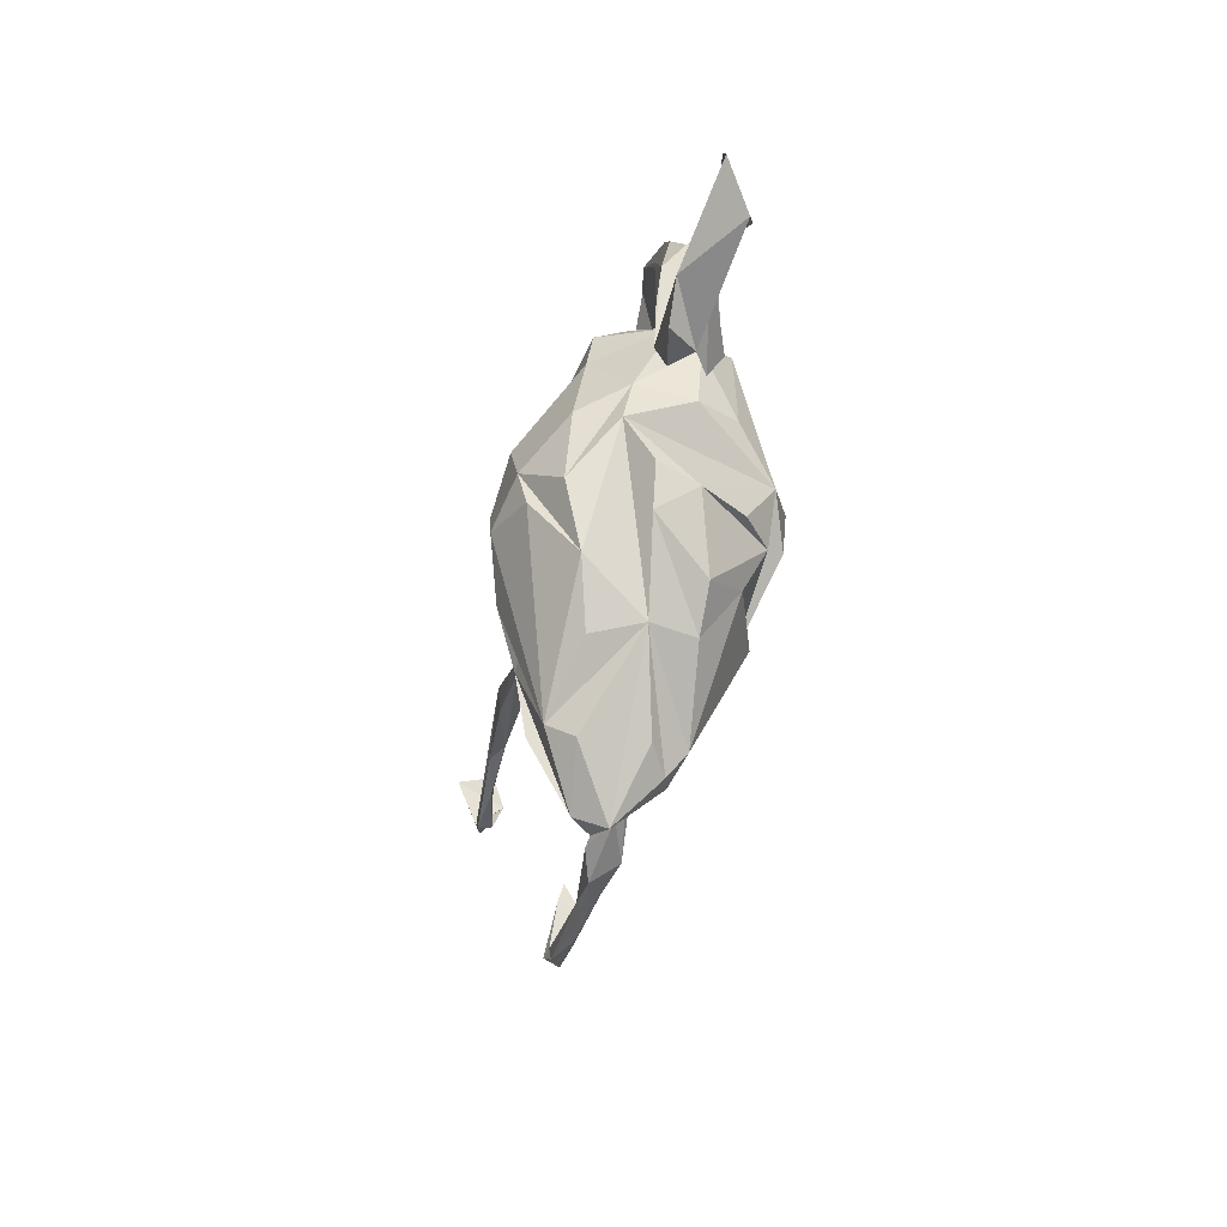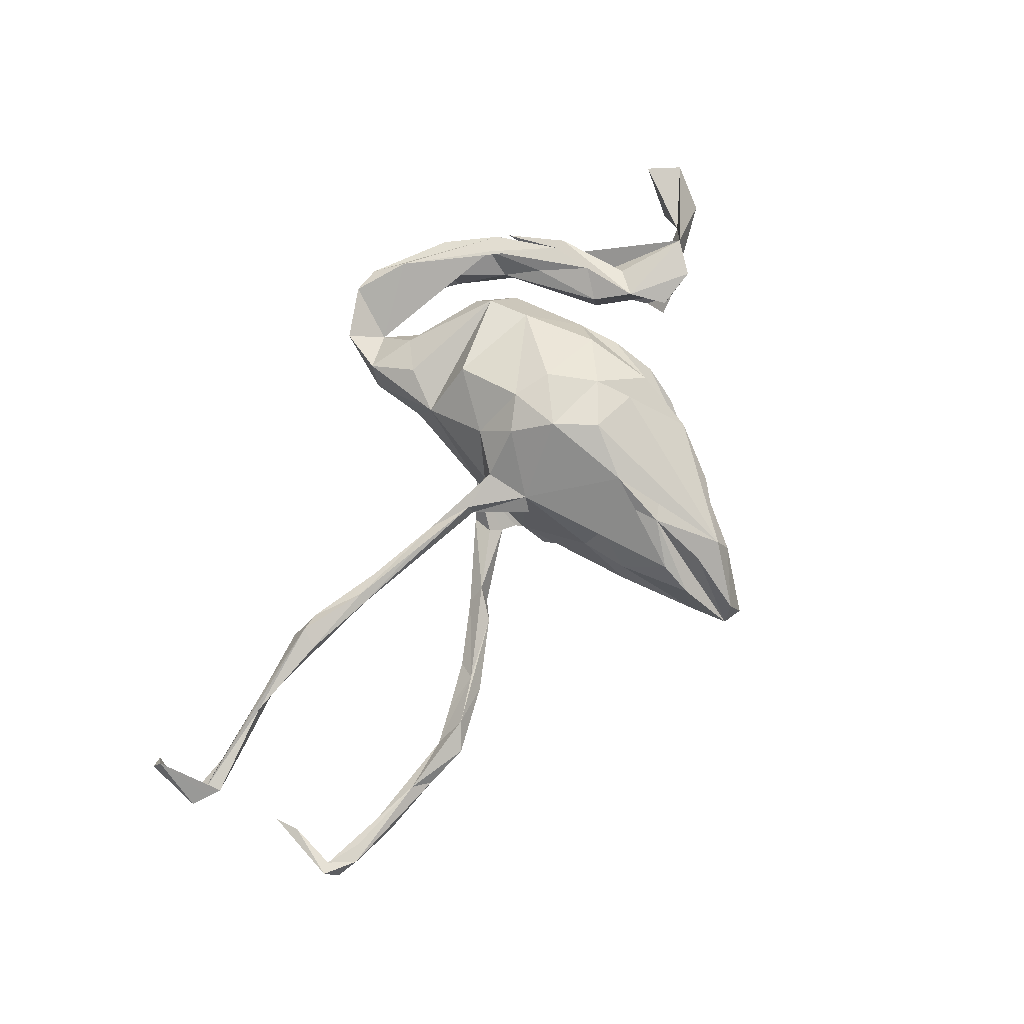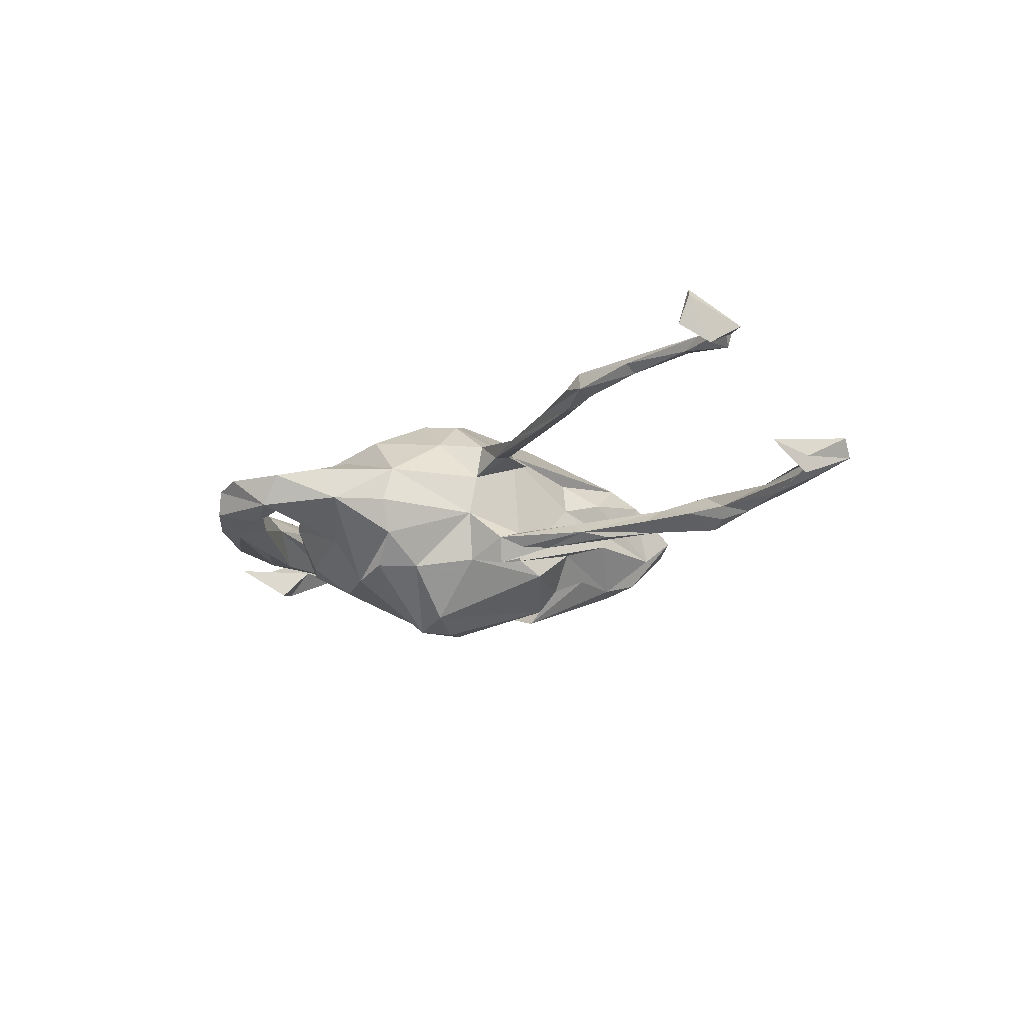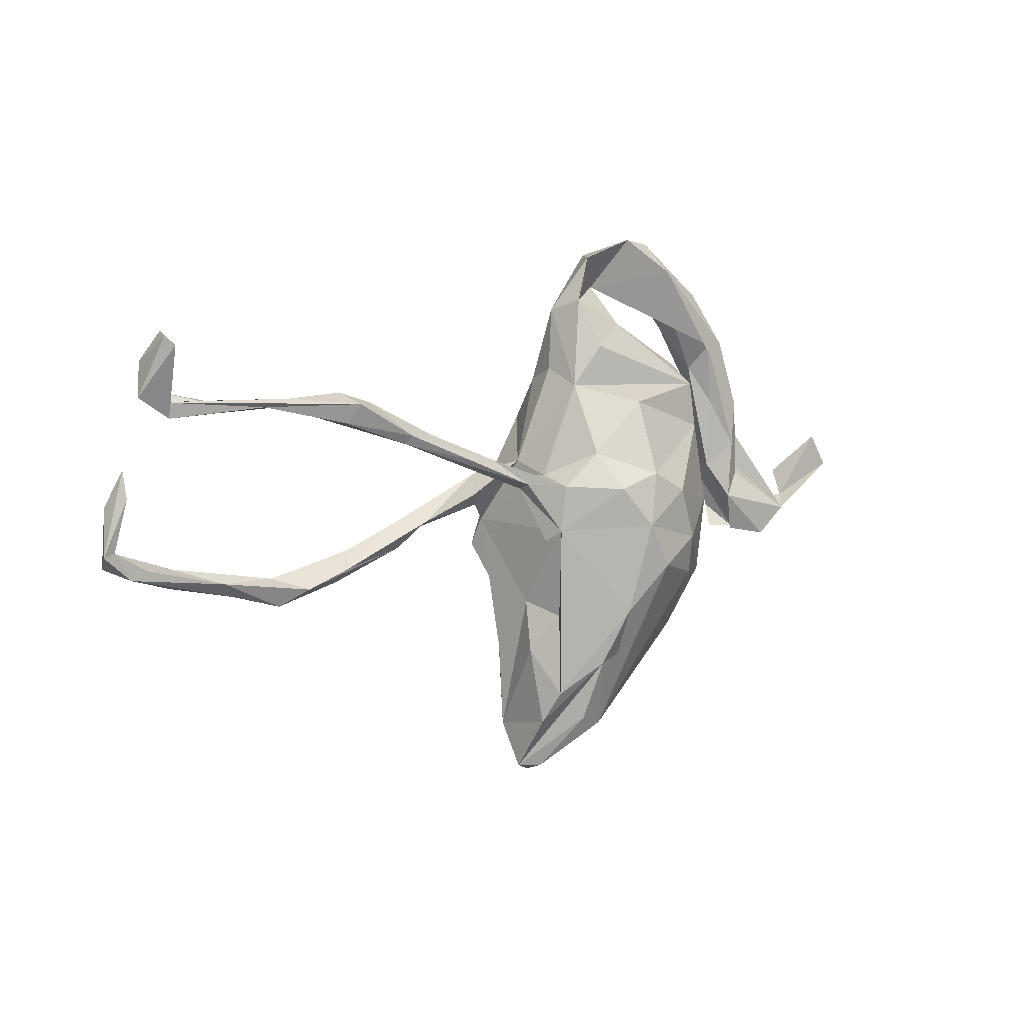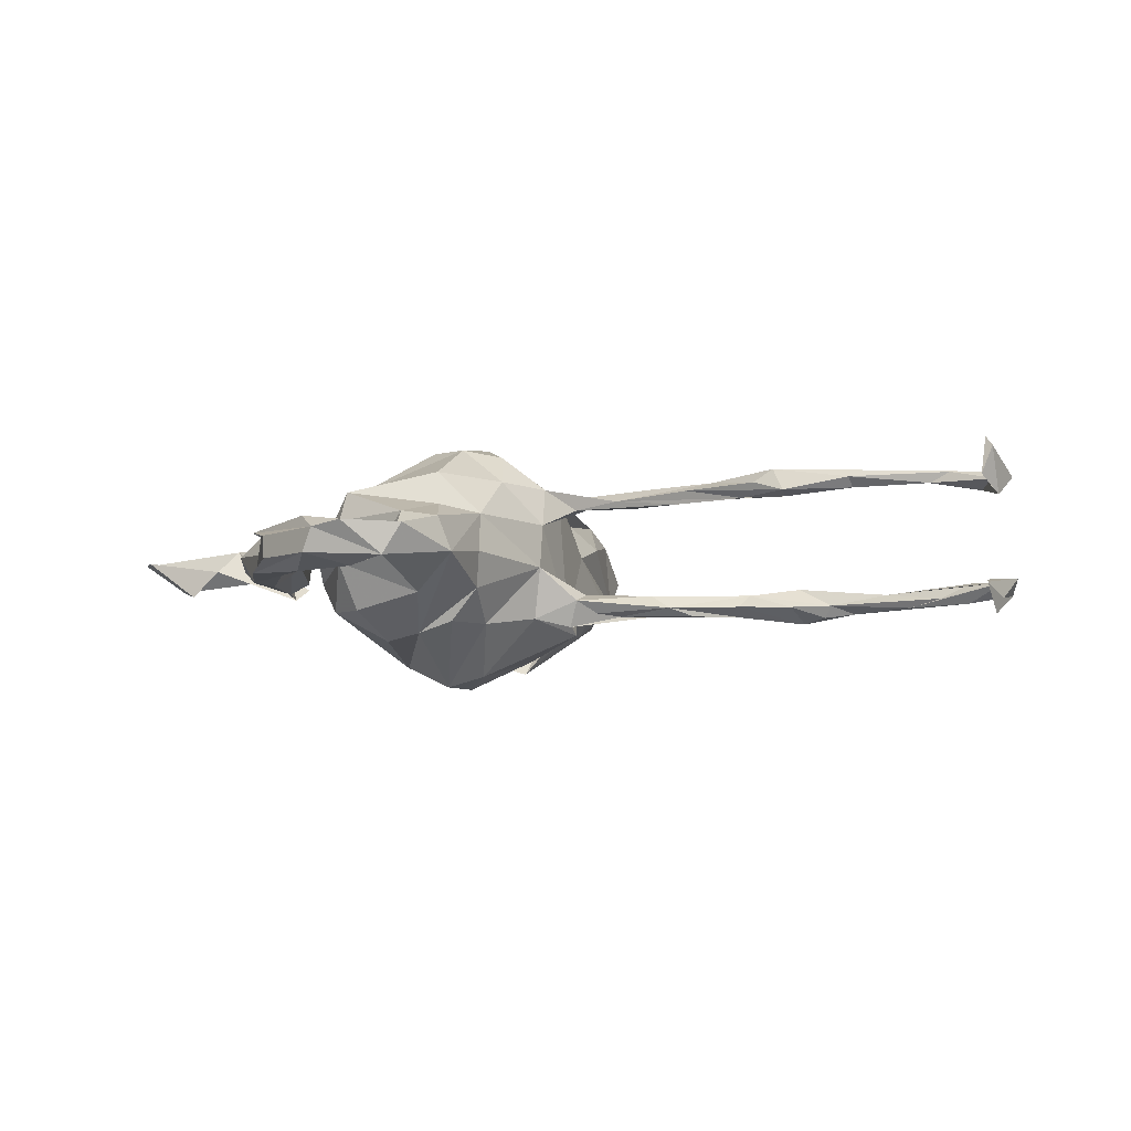
<metadata>
{"format":"obj","ext":"obj","renderer":"f3d","projection":"perspective","resolution":1024,"background":"white","views":[{"elev":-49.6,"azim":77.7,"up":"+Y"},{"elev":78.9,"azim":-62.7,"up":"+Z"},{"elev":-17.8,"azim":-135.3,"up":"+Z"},{"elev":9.6,"azim":-37.8,"up":"+Y"},{"elev":-8.9,"azim":-167.9,"up":"+Z"}]}
</metadata>
<code>
v 0.5632 -0.06042 -0.02294
v 0.5263 -0.01255 -0.03814
v 0.6079 0.000356 0.01621
v 0.5793 0.0538 0.01194
v 0.4971 -0.04922 0.01062
v 0.4654 -0.06612 0.04699
v 0.3557 -0.0608 -0.04235
v 0.3455 -0.09769 -0.01964
v 0.4146 -0.109 0.04593
v 0.3792 -0.09726 0.001967
v 0.3779 0.1279 -0.02074
v 0.3677 0.04696 -0.0328
v 0.3477 -0.09463 0.03237
v 0.3714 0.005341 0.01961
v 0.378 0.1329 0.007069
v 0.3527 0.1527 -0.04224
v 0.3393 0.0636 0.04229
v 0.3491 0.1363 0.03625
v 0.3301 -0.03106 0.04466
v 0.3461 0.2339 -0.01346
v 0.3364 0.02112 -0.04372
v 0.3258 0.131 -0.04655
v 0.2695 0.2011 -0.00095
v 0.3033 0.02335 -0.02749
v 0.2999 0.1436 0.02293
v 0.3157 0.2602 -0.04403
v 0.2963 0.02642 0.02284
v 0.2779 0.2264 -0.04189
v 0.3223 0.2449 0.02387
v 0.2679 0.3402 -0.03364
v 0.2882 0.2429 0.0305
v 0.2493 0.1081 -0.04288
v 0.2214 0.2746 -0.02789
v 0.2403 0.1632 -0.006051
v 0.2737 0.3313 0.003616
v 0.2113 0.3427 -0.05581
v 0.2328 0.008829 -0.03927
v 0.1879 0.1147 0.1053
v 0.2288 -0.05059 0.06352
v 0.1587 0.3364 -0.01741
v 0.2246 -0.1275 0.0188
v 0.2325 0.02173 0.05061
v 0.2102 -0.1467 -0.04479
v 0.2018 0.02128 -0.1036
v 0.1874 0.2168 0.04371
v 0.1899 -0.1872 0.01538
v 0.2095 0.1611 -0.09698
v 0.1706 -0.1433 -0.1152
v 0.2137 0.2952 0.01324
v 0.1849 0.1867 0.09532
v 0.1368 -0.2317 0.09805
v 0.1624 0.4244 -0.001529
v 0.1752 -0.1326 0.1293
v 0.1844 0.2273 -0.0248
v 0.1795 0.4136 -0.03855
v 0.1958 -0.01418 0.1244
v 0.143 -0.03495 -0.1676
v 0.1375 -0.2453 -0.07089
v 0.194 0.3765 0.02431
v 0.09284 -0.2952 0.000741
v 0.1165 0.3744 -0.05505
v 0.1197 -0.1266 0.169
v 0.1598 0.2041 -0.09972
v 0.03911 0.168 0.1271
v 0.1177 -0.1372 -0.1582
v 0.1071 0.2691 -0.01365
v 0.07019 -0.3117 0.07756
v 0.07499 -0.2898 -0.0705
v 0.1153 0.4336 0.006569
v 0.06271 0.3525 -0.02997
v 0.08547 0.0208 0.1886
v 0.05698 0.4068 -0.04468
v 0.06565 0.174 -0.135
v 0.04542 0.253 -0.07994
v 0.05603 0.02683 -0.208
v 0.1162 -0.06322 0.182
v 0.1243 0.1506 -0.1442
v 0.06228 0.2931 0.04222
v 0.07078 -0.07903 -0.1948
v 0.03997 -0.1015 0.2035
v 0.02871 -0.01914 -0.2085
v 0.01191 0.2588 0.0573
v 0.0923 -0.2002 -0.1274
v 0.02712 0.4055 0.003959
v -0.03473 -0.1956 -0.1432
v -0.03119 -0.3819 0.1105
v -0.01645 -0.3986 -0.02765
v 0.006156 -0.03054 0.2007
v -0.02384 -0.1763 0.1803
v 0.02755 0.05405 0.186
v 0.02916 -0.239 0.1415
v 0.01054 0.1785 -0.1174
v -0.007513 0.04185 -0.1932
v -0.00897 0.3355 0.02457
v -0.03954 0.1946 0.05139
v -0.06121 -0.4141 -0.05525
v -0.02607 -0.1789 -0.168
v -0.02594 0.3177 -0.02863
v -0.03469 0.1963 -0.06796
v -0.02409 -0.4024 0.06895
v -0.1161 -0.03969 0.1123
v -0.04512 -0.3761 -0.08367
v -0.04821 0.08727 0.1223
v -0.09421 0.04486 -0.1
v -0.04378 0.219 -0.01263
v -0.07699 -0.363 0.1254
v -0.05334 -0.2677 0.1472
v -0.09107 -0.3262 -0.08821
v -0.03184 0.1253 -0.1166
v -0.03394 0.0315 0.1747
v -0.1076 0.04749 0.05481
v -0.0978 -0.2465 -0.08555
v -0.05484 -0.1704 0.1538
v -0.07225 -0.1992 -0.1086
v -0.09882 -0.3943 -0.06563
v -0.1071 0.06434 -0.01806
v -0.1042 -0.1888 0.09262
v -0.1152 -0.4548 0.05727
v -0.1148 -0.3187 0.1099
v -0.1163 -0.1851 -0.04973
v -0.106 -0.4747 0.008175
v -0.1353 -0.08992 -0.113
v -0.1306 -0.04444 -0.09187
v -0.1315 -0.3708 0.08288
v -0.1362 -0.3938 -0.02231
v -0.1394 -0.4585 0.02627
v -0.1394 -0.2492 0.05887
v -0.1371 -0.03047 -0.08337
v -0.1284 -0.1695 0.03298
v -0.1432 -0.258 -0.02304
v -0.1342 -0.05661 0.09428
v -0.1576 -0.01366 -0.07151
v -0.1496 0.0248 -0.1127
v -0.1661 0.05687 0.07548
v -0.1089 0.03567 0.1158
v -0.1631 0.04001 -0.07079
v -0.172 0.005239 -0.05802
v -0.192 0.01208 -0.08944
v -0.1779 0.03435 0.07896
v -0.1765 0.04346 0.09857
v -0.238 0.08832 0.08204
v -0.289 -0.049 -0.0884
v -0.2712 0.08112 0.07021
v -0.2906 0.09276 0.09781
v -0.2268 -0.01688 -0.09239
v -0.321 -0.07034 -0.06962
v -0.3059 -0.02284 -0.07844
v -0.271 0.07146 0.08366
v -0.345 0.1267 0.06634
v -0.2754 -0.03122 -0.05698
v -0.3609 0.1391 0.08518
v -0.4167 -0.06341 -0.07485
v -0.4034 0.1417 0.09545
v -0.4139 0.1291 0.08912
v -0.4329 -0.09128 -0.05297
v -0.3432 -0.04733 -0.0911
v -0.4204 -0.09097 -0.08995
v -0.4159 0.1344 0.06965
v -0.4534 0.1687 0.06424
v -0.4424 -0.1142 -0.07263
v -0.4751 0.1983 0.08297
v -0.522 0.1912 0.05996
v -0.5214 0.2157 0.06625
v -0.5013 -0.08122 -0.07507
v -0.5134 -0.113 -0.04221
v -0.5275 0.171 0.09454
v -0.52 -0.1266 -0.09948
v -0.5663 -0.09345 -0.07324
v -0.6046 -0.113 -0.08657
v -0.5616 -0.1375 -0.05767
v -0.5555 -0.1047 -0.09208
v -0.6216 0.2146 0.08274
v -0.5051 0.1998 0.1021
v -0.6271 0.2011 0.06771
v -0.6594 -0.08857 -0.05877
v -0.6667 0.2051 0.08728
v -0.6365 -0.1144 -0.07322
v -0.7475 -0.0874 -0.07379
v -0.7392 0.1998 0.07088
v -0.6966 -0.07494 -0.08327
v -0.7444 0.2162 0.06709
v -0.822 0.1987 0.07856
v -0.748 -0.05568 -0.0716
v -0.7735 0.2215 0.08192
v -0.793 -0.0526 -0.08175
v -0.8206 0.2064 0.05422
v -0.8282 0.308 0.1155
v -0.823 0.0628 -0.05989
v -0.824 0.1058 -0.07009
v -0.8357 0.04093 -0.1112
v -0.8384 0.2237 0.07911
v -0.8472 0.04909 -0.08811
v -0.8425 0.24 0.06545
v -0.8445 0.2801 0.03355
v -0.7964 -0.05001 -0.04964
v -0.8616 -0.04308 -0.07306
v -0.8498 -0.01692 -0.053
v -0.8214 0.3245 0.05682
v -0.8706 -0.02054 -0.04753
v -0.8381 0.3191 0.09965
v -0.8243 -0.06163 -0.05177
v -0.8651 0.2311 0.06765
f 124 126 107
f 106 107 126
f 119 124 107
f 125 126 124
f 62 51 76
f 53 76 51
f 80 62 76
f 86 51 62
f 117 101 129
f 123 129 101
f 39 53 51
f 56 76 53
f 67 51 86
f 60 67 86
f 60 51 67
f 117 119 101
f 89 101 119
f 127 119 117
f 86 89 91
f 107 91 89
f 107 86 91
f 80 89 86
f 113 89 119
f 88 101 89
f 119 107 113
f 89 113 107
f 80 86 62
f 118 86 107
f 106 118 107
f 126 118 106
f 127 124 119
f 100 86 118
f 56 38 71
f 90 71 38
f 64 90 38
f 88 71 90
f 110 90 103
f 64 103 90
f 135 110 103
f 88 90 110
f 76 71 88
f 71 76 56
f 42 38 56
f 80 76 88
f 101 88 110
f 135 101 110
f 89 80 88
f 116 109 104
f 93 104 109
f 136 116 104
f 99 109 116
f 92 109 99
f 105 99 116
f 77 47 57
f 44 57 47
f 99 73 92
f 75 92 73
f 98 73 99
f 105 98 99
f 74 73 98
f 66 74 70
f 72 70 74
f 77 73 74
f 74 66 54
f 45 54 66
f 63 74 54
f 47 63 54
f 77 74 63
f 98 72 74
f 61 70 72
f 40 70 61
f 61 72 55
f 52 55 72
f 36 61 55
f 112 114 97
f 85 97 114
f 108 112 97
f 108 114 112
f 102 108 97
f 97 83 102
f 68 102 83
f 85 83 97
f 93 85 122
f 114 122 85
f 120 122 114
f 65 58 83
f 68 83 58
f 85 65 83
f 43 58 65
f 46 58 43
f 48 43 65
f 65 57 48
f 43 48 57
f 85 57 65
f 122 123 104
f 133 104 123
f 57 39 43
f 41 43 39
f 37 39 57
f 104 93 122
f 196 192 189
f 199 189 192
f 190 196 189
f 199 192 196
f 47 32 44
f 37 44 32
f 54 32 47
f 128 133 123
f 136 104 133
f 188 190 189
f 197 196 190
f 75 93 109
f 75 109 92
f 63 47 77
f 57 73 77
f 85 79 57
f 75 57 79
f 81 79 85
f 93 81 85
f 75 79 81
f 75 81 93
f 73 57 75
f 196 178 201
f 177 201 178
f 199 196 201
f 185 178 196
f 169 178 185
f 197 185 196
f 45 34 54
f 32 54 34
f 50 34 45
f 38 42 34
f 32 34 42
f 50 38 34
f 11 15 14
f 19 14 15
f 12 11 14
f 20 15 11
f 2 5 4
f 3 4 5
f 25 17 31
f 18 31 17
f 23 25 31
f 27 17 25
f 49 23 31
f 27 25 23
f 78 50 45
f 95 98 105
f 116 95 105
f 111 95 116
f 18 19 20
f 15 20 19
f 16 18 20
f 17 19 18
f 59 31 18
f 64 38 50
f 27 19 17
f 37 32 42
f 4 3 1
f 6 1 3
f 2 4 1
f 6 3 5
f 10 19 27
f 10 6 9
f 19 9 6
f 19 6 14
f 12 14 6
f 24 10 27
f 13 19 10
f 39 37 42
f 53 39 42
f 131 111 101
f 123 101 111
f 139 111 131
f 185 197 180
f 183 180 197
f 169 185 180
f 168 169 180
f 195 175 183
f 168 183 175
f 197 195 183
f 197 175 195
f 201 175 197
f 199 201 197
f 177 175 201
f 183 168 180
f 171 169 168
f 165 168 175
f 164 152 167
f 157 167 152
f 171 164 167
f 155 152 164
f 147 152 155
f 168 155 164
f 157 147 156
f 145 156 147
f 145 157 156
f 152 147 157
f 160 146 165
f 155 165 146
f 170 160 165
f 167 146 160
f 150 147 155
f 136 147 150
f 146 150 155
f 142 150 146
f 146 157 142
f 145 142 157
f 167 157 146
f 132 150 142
f 116 123 111
f 37 57 44
f 188 197 190
f 133 142 145
f 120 123 122
f 1 5 2
f 137 116 136
f 150 137 136
f 132 116 137
f 199 188 189
f 197 188 199
f 24 27 23
f 21 24 23
f 10 24 21
f 22 21 23
f 16 21 22
f 33 22 23
f 28 16 22
f 6 21 16
f 12 6 16
f 7 21 6
f 16 11 12
f 20 11 16
f 138 145 147
f 137 150 132
f 133 132 142
f 138 147 136
f 145 138 136
f 136 133 145
f 7 6 5
f 60 39 51
f 41 39 60
f 151 141 159
f 149 159 141
f 163 151 159
f 153 141 151
f 166 174 154
f 162 154 174
f 153 166 154
f 176 174 166
f 166 153 173
f 161 173 153
f 176 166 173
f 162 163 158
f 159 158 163
f 148 162 158
f 174 163 162
f 139 148 158
f 154 162 148
f 111 103 95
f 64 95 103
f 135 103 111
f 143 149 134
f 141 134 149
f 139 143 134
f 158 149 143
f 154 148 140
f 139 140 148
f 144 154 140
f 144 140 141
f 135 141 140
f 153 144 141
f 161 153 151
f 135 134 141
f 153 154 144
f 139 158 143
f 159 149 158
f 134 135 111
f 139 134 111
f 101 139 131
f 101 135 140
f 101 140 139
f 46 41 60
f 128 132 133
f 116 132 128
f 116 128 123
f 172 163 174
f 172 173 163
f 161 163 173
f 191 173 172
f 151 163 161
f 94 95 82
f 50 82 95
f 82 50 78
f 94 82 78
f 66 78 45
f 202 187 200
f 198 200 187
f 194 202 200
f 182 187 202
f 191 187 182
f 194 182 202
f 198 194 200
f 194 191 193
f 184 193 191
f 186 194 193
f 187 191 194
f 64 50 95
f 194 198 187
f 118 126 121
f 115 121 126
f 100 118 121
f 102 121 115
f 108 115 126
f 60 100 121
f 10 21 7
f 8 10 7
f 5 8 7
f 5 10 8
f 46 43 41
f 10 5 1
f 6 10 1
f 130 123 120
f 123 130 129
f 125 129 130
f 175 170 165
f 177 170 175
f 68 58 46
f 60 68 46
f 108 130 120
f 102 68 60
f 125 130 108
f 126 125 108
f 86 100 60
f 87 60 121
f 127 125 124
f 127 129 125
f 117 129 127
f 9 13 10
f 19 13 9
f 96 87 121
f 96 60 87
f 28 22 36
f 33 36 22
f 16 28 36
f 26 16 36
f 78 66 70
f 40 36 33
f 33 23 49
f 40 33 49
f 30 16 26
f 55 26 36
f 35 16 30
f 55 30 26
f 70 40 49
f 61 36 40
f 18 16 35
f 52 35 30
f 29 18 35
f 98 84 72
f 69 72 84
f 94 84 98
f 52 30 55
f 52 72 69
f 70 69 84
f 59 52 69
f 29 59 18
f 70 31 59
f 52 29 35
f 70 49 31
f 170 167 160
f 168 165 155
f 171 168 164
f 108 120 114
f 169 171 167
f 169 167 170
f 177 169 170
f 178 169 177
f 96 102 60
f 108 102 115
f 121 102 96
f 98 95 94
f 70 94 78
f 69 70 59
f 52 59 29
f 84 94 70
f 176 191 182
f 194 186 182
f 179 182 186
f 191 172 184
f 181 184 172
f 186 181 179
f 174 179 181
f 193 181 186
f 176 182 179
f 173 191 176
f 174 176 179
f 174 181 172
f 193 184 181
f 42 56 53

</code>
